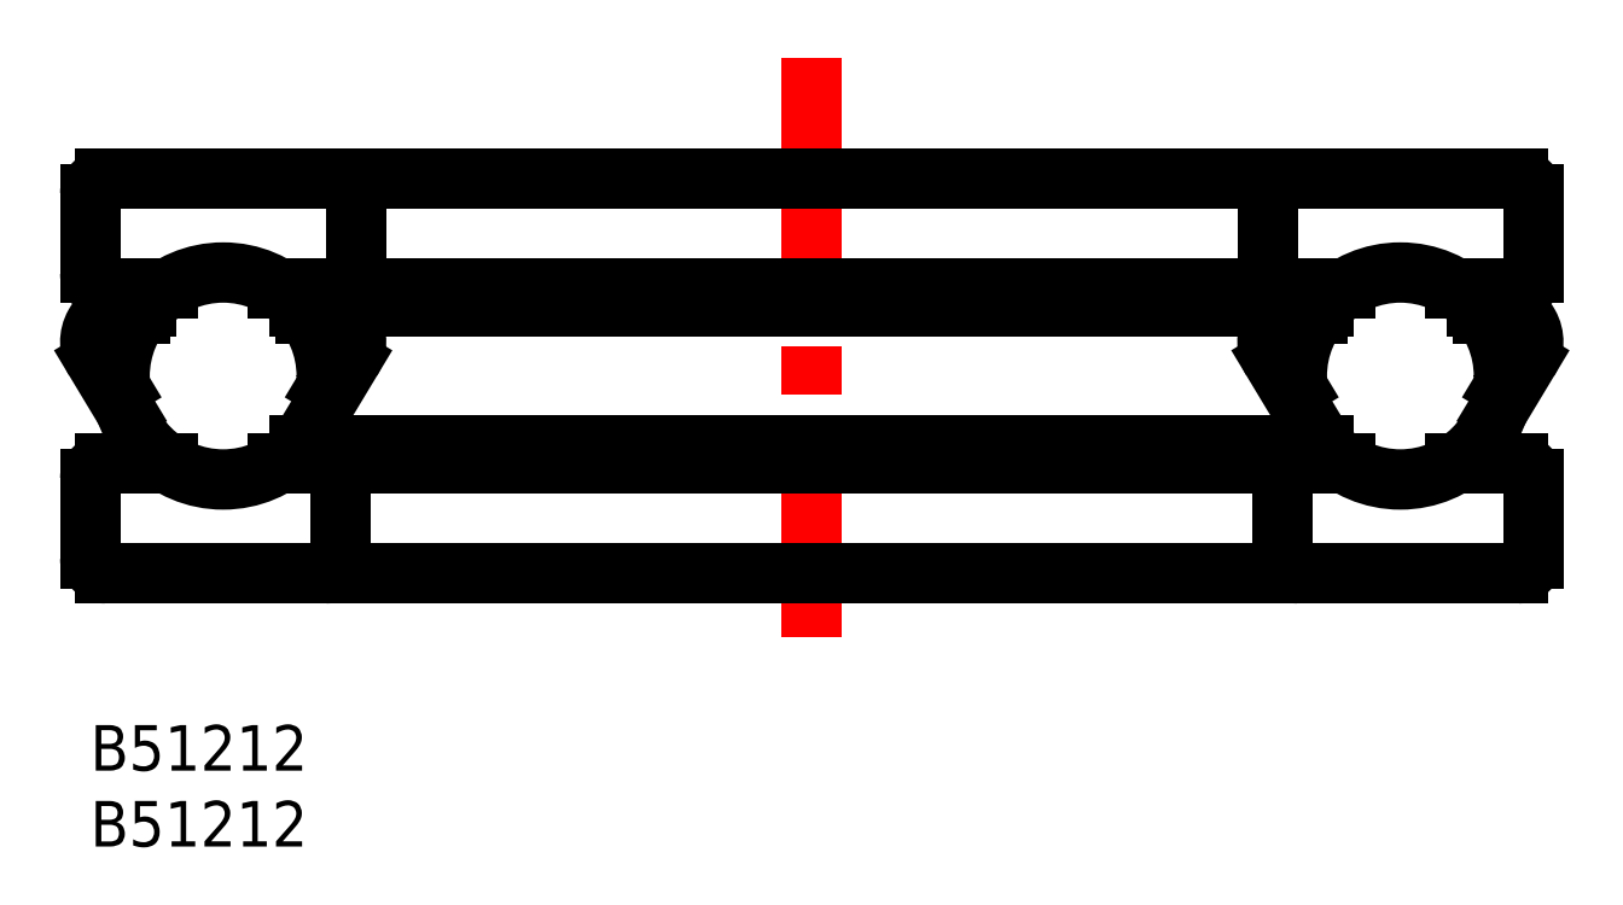
<metadata>
{"format":"dxf","ext":"dxf","renderer":"ezdxf+matplotlib","layout":"modelspace","background":"white","min_lineweight":24,"dpi":150}
</metadata>
<code>
0
SECTION
2
ENTITIES
0
TEXT
8
MSM_PART_NUMBER
10
0
20
-8
30
0
40
3
1
B51212
0
TEXT
8
MSM_PART_NUMBER
10
0
20
-3
30
0
40
3
1
B51212
0
LINE
8
MSM_CONTINUOUS
10
17.5
20
35
30
0
11
17.5
21
29.78
31
0
0
LINE
8
MSM_CONTINUOUS
10
77.5
20
29.78
30
0
11
77.5
21
35
31
0
0
ARC
8
MSM_CONTINUOUS
10
16.5
20
29.78
30
0
40
1
50
270
51
1.628e-12
0
ARC
8
MSM_CONTINUOUS
10
78.5
20
29.78
30
0
40
1
50
180
51
270
0
LINE
8
MSM_CONTINUOUS
10
16.5
20
16.22
30
0
11
16.5
21
11
31
0
0
LINE
8
MSM_CONTINUOUS
10
78.5
20
11
30
0
11
78.5
21
16.22
31
0
0
ARC
8
MSM_CONTINUOUS
10
16.5
20
35
30
0
40
1
50
0
51
90
0
ARC
8
MSM_CONTINUOUS
10
78.5
20
35
30
0
40
1
50
90
51
180
0
ARC
8
MSM_CONTINUOUS
10
15.5
20
16.22
30
0
40
1
50
0
51
90
0
ARC
8
MSM_CONTINUOUS
10
79.5
20
16.22
30
0
40
1
50
90
51
180
0
ARC
8
MSM_CONTINUOUS
10
15.5
20
11
30
0
40
1
50
270
51
8.142e-13
0
ARC
8
MSM_CONTINUOUS
10
79.5
20
11
30
0
40
1
50
180
51
270
0
ARC
8
MSM_CONTINUOUS
10
15.14
20
25.23
30
0
40
2.364
50
329
51
90
0
ARC
8
MSM_CONTINUOUS
10
79.86
20
25.23
30
0
40
2.364
50
90
51
211
0
LINE
8
MSM_CONTINUOUS
10
17.16
20
24.01
30
0
11
15.17
21
20.7
31
0
0
LINE
8
MSM_CONTINUOUS
10
79.83
20
20.7
30
0
11
77.84
21
24.01
31
0
0
LINE
8
MSM_CENTER
10
47.5
20
43.98
30
0
11
47.5
21
5.772
31
0
0
LINE
8
MSM_CONTINUOUS
10
92.67
20
20.7
30
0
11
94.66
21
24.01
31
0
0
LINE
8
MSM_CONTINUOUS
10
0.3385
20
24.01
30
0
11
2.331
21
20.7
31
0
0
LINE
8
MSM_CONTINUOUS
10
81.21
20
18.4
30
0
11
13.79
21
18.4
31
0
0
LINE
8
MSM_CONTINUOUS
10
94
20
10
30
0
11
1
21
10
31
0
0
ARC
8
MSM_CONTINUOUS
10
1
20
11
30
0
40
1
50
180
51
270
0
ARC
8
MSM_CONTINUOUS
10
94
20
11
30
0
40
1
50
270
51
360
0
LINE
8
MSM_CONTINUOUS
10
7e-16
20
16.22
30
0
11
7e-16
21
11
31
0
0
LINE
8
MSM_CONTINUOUS
10
95
20
11
30
0
11
95
21
16.22
31
0
0
LINE
8
MSM_CONTINUOUS
10
94
20
17.22
30
0
11
89.87
21
17.22
31
0
0
ARC
8
MSM_CONTINUOUS
10
1
20
16.22
30
0
40
1
50
90
51
180
0
ARC
8
MSM_CONTINUOUS
10
94
20
16.22
30
0
40
1
50
8.142e-13
51
90
0
LINE
8
MSM_CONTINUOUS
10
94
20
36
30
0
11
1
21
36
31
0
0
ARC
8
MSM_CONTINUOUS
10
1
20
35
30
0
40
1
50
90
51
180
0
ARC
8
MSM_CONTINUOUS
10
94
20
35
30
0
40
1
50
0
51
90
0
LINE
8
MSM_CONTINUOUS
10
92.64
20
27.6
30
0
11
91.29
21
27.6
31
0
0
ARC
8
MSM_CONTINUOUS
10
2.364
20
25.23
30
0
40
2.364
50
90
51
211
0
ARC
8
MSM_CONTINUOUS
10
92.64
20
25.23
30
0
40
2.364
50
329
51
90
0
LINE
8
MSM_CONTINUOUS
10
94
20
28.78
30
0
11
89.87
21
28.78
31
0
0
ARC
8
MSM_CONTINUOUS
10
1
20
29.78
30
0
40
1
50
180
51
270
0
ARC
8
MSM_CONTINUOUS
10
94
20
29.78
30
0
40
1
50
270
51
1.628e-12
0
LINE
8
MSM_CONTINUOUS
10
7e-16
20
35
30
0
11
7e-16
21
29.78
31
0
0
LINE
8
MSM_CONTINUOUS
10
95
20
29.78
30
0
11
95
21
35
31
0
0
CIRCLE
8
MSM_CONTINUOUS
10
8.75
20
23
30
0
40
6.818
0
LINE
8
MSM_CONTINUOUS
10
3.714
20
27.6
30
0
11
2.364
21
27.6
31
0
0
LINE
8
MSM_CONTINUOUS
10
5.131
20
28.78
30
0
11
1
21
28.78
31
0
0
LINE
8
MSM_CONTINUOUS
10
5.131
20
17.22
30
0
11
1
21
17.22
31
0
0
LINE
8
MSM_CONTINUOUS
10
3.3
20
27.1
30
0
11
2.364
21
27.1
31
0
0
ARC
8
MSM_CONTINUOUS
10
2.364
20
25.23
30
0
40
1.864
50
90
51
211
0
LINE
8
MSM_CONTINUOUS
10
0.7669
20
24.27
30
0
11
1.971
21
22.27
31
0
0
LINE
8
MSM_CONTINUOUS
10
16.73
20
24.27
30
0
11
15.53
21
22.27
31
0
0
LINE
8
MSM_CONTINUOUS
10
14.2
20
27.1
30
0
11
15.14
21
27.1
31
0
0
ARC
8
MSM_CONTINUOUS
10
15.14
20
25.23
30
0
40
1.864
50
329
51
90
0
LINE
8
MSM_CONTINUOUS
10
94.23
20
24.27
30
0
11
93.03
21
22.27
31
0
0
LINE
8
MSM_CONTINUOUS
10
91.7
20
27.1
30
0
11
92.64
21
27.1
31
0
0
ARC
8
MSM_CONTINUOUS
10
92.64
20
25.23
30
0
40
1.864
50
329
51
90
0
CIRCLE
8
MSM_CONTINUOUS
10
86.25
20
23
30
0
40
6.818
0
LINE
8
MSM_CONTINUOUS
10
78.27
20
24.27
30
0
11
79.47
21
22.27
31
0
0
LINE
8
MSM_CONTINUOUS
10
80.8
20
27.1
30
0
11
79.86
21
27.1
31
0
0
ARC
8
MSM_CONTINUOUS
10
79.86
20
25.23
30
0
40
1.864
50
90
51
211
0
LINE
8
MSM_CONTINUOUS
10
82.63
20
28.78
30
0
11
12.37
21
28.78
31
0
0
LINE
8
MSM_CONTINUOUS
10
81.21
20
27.6
30
0
11
13.79
21
27.6
31
0
0
LINE
8
MSM_CONTINUOUS
10
82.63
20
17.22
30
0
11
12.37
21
17.22
31
0
0
VIEWPORT
8
0
10
142.6
20
99.11
30
0
40
416.5
41
222.2
68
     1
69
     1
0
VIEWPORT
8
MSM_CONTINUOUS
10
142.6
20
99.11
30
0
40
228.1
41
158.6
68
     2
69
     2
0
ENDSEC
0
EOF

</code>
